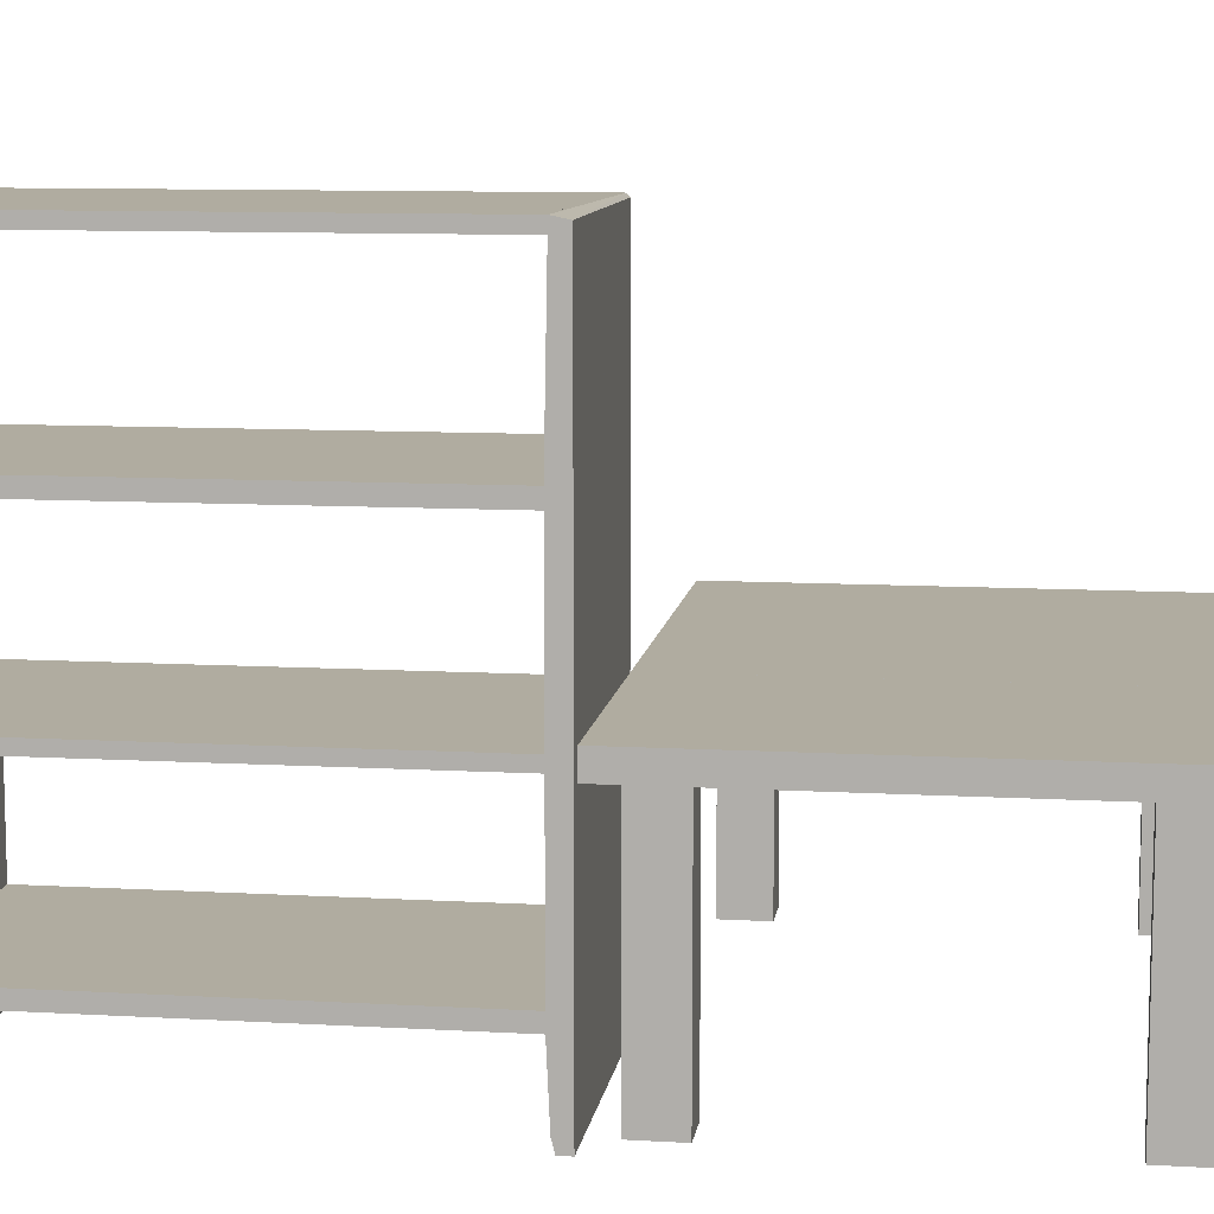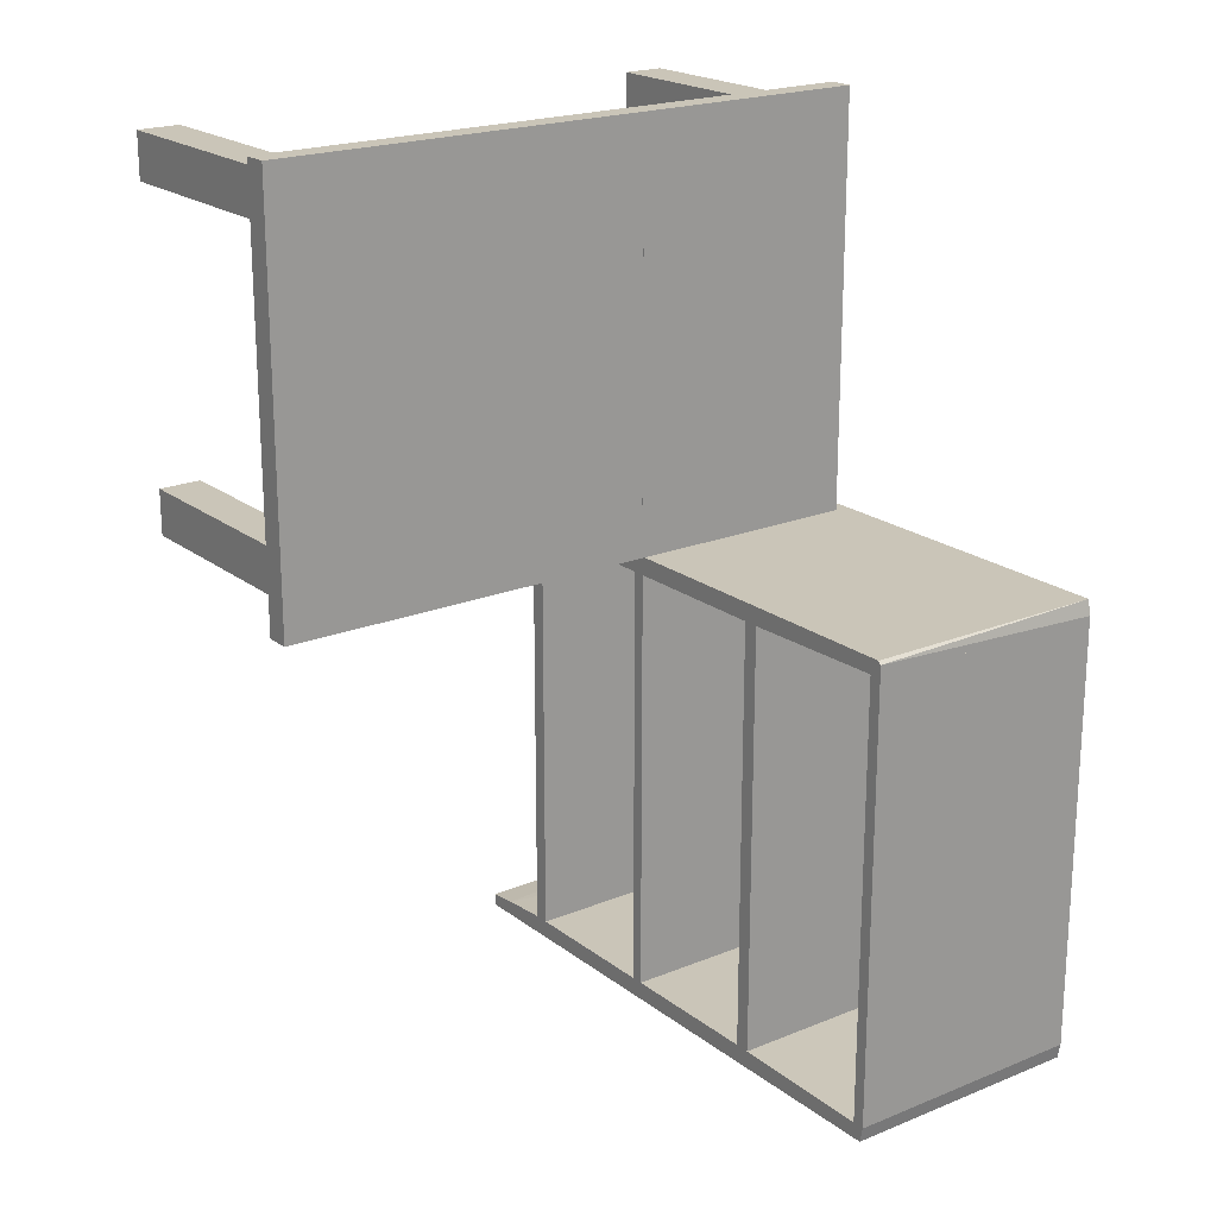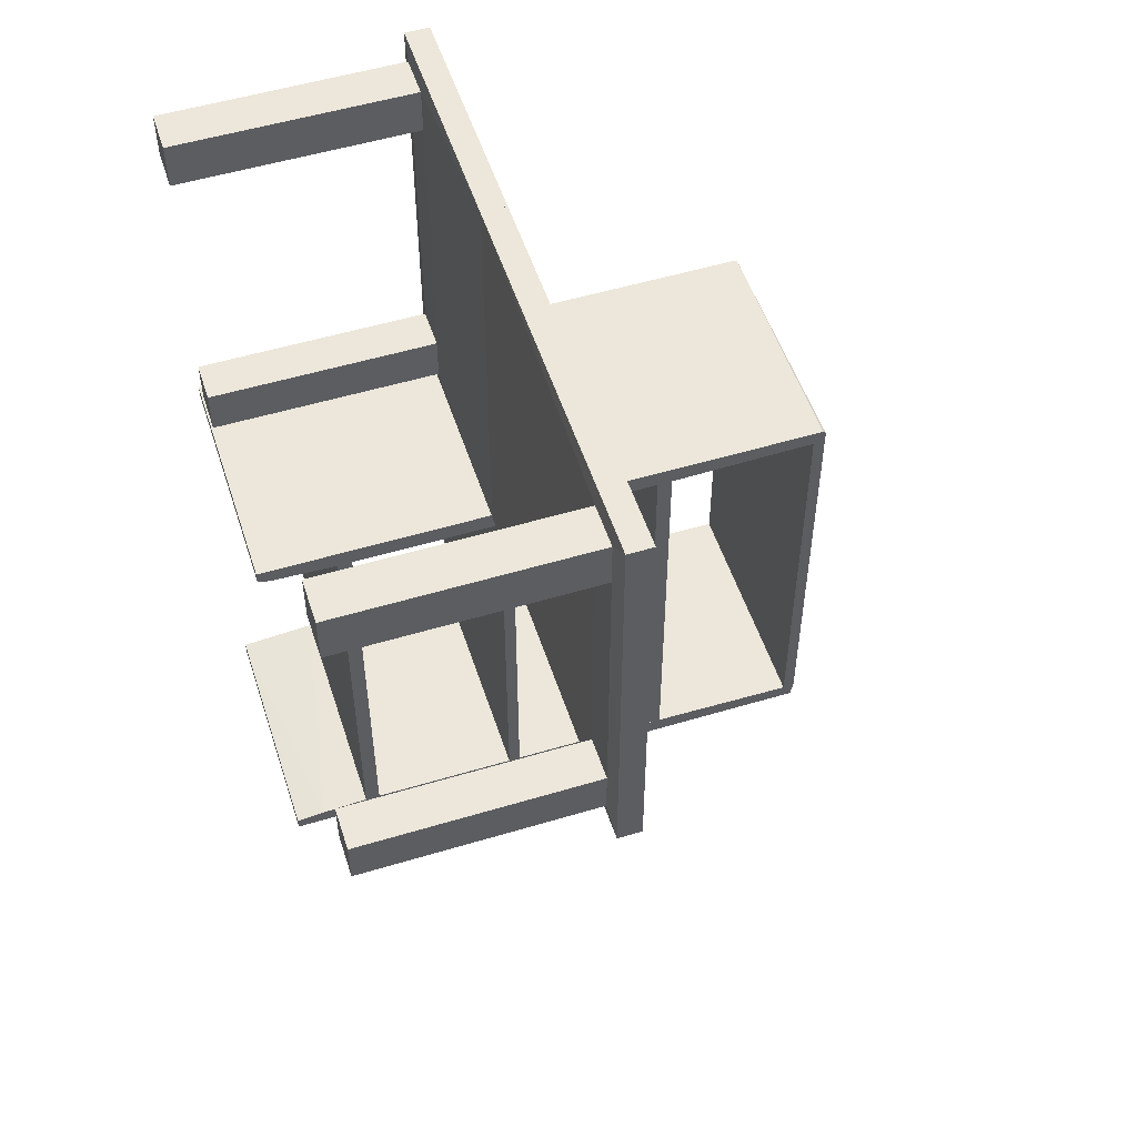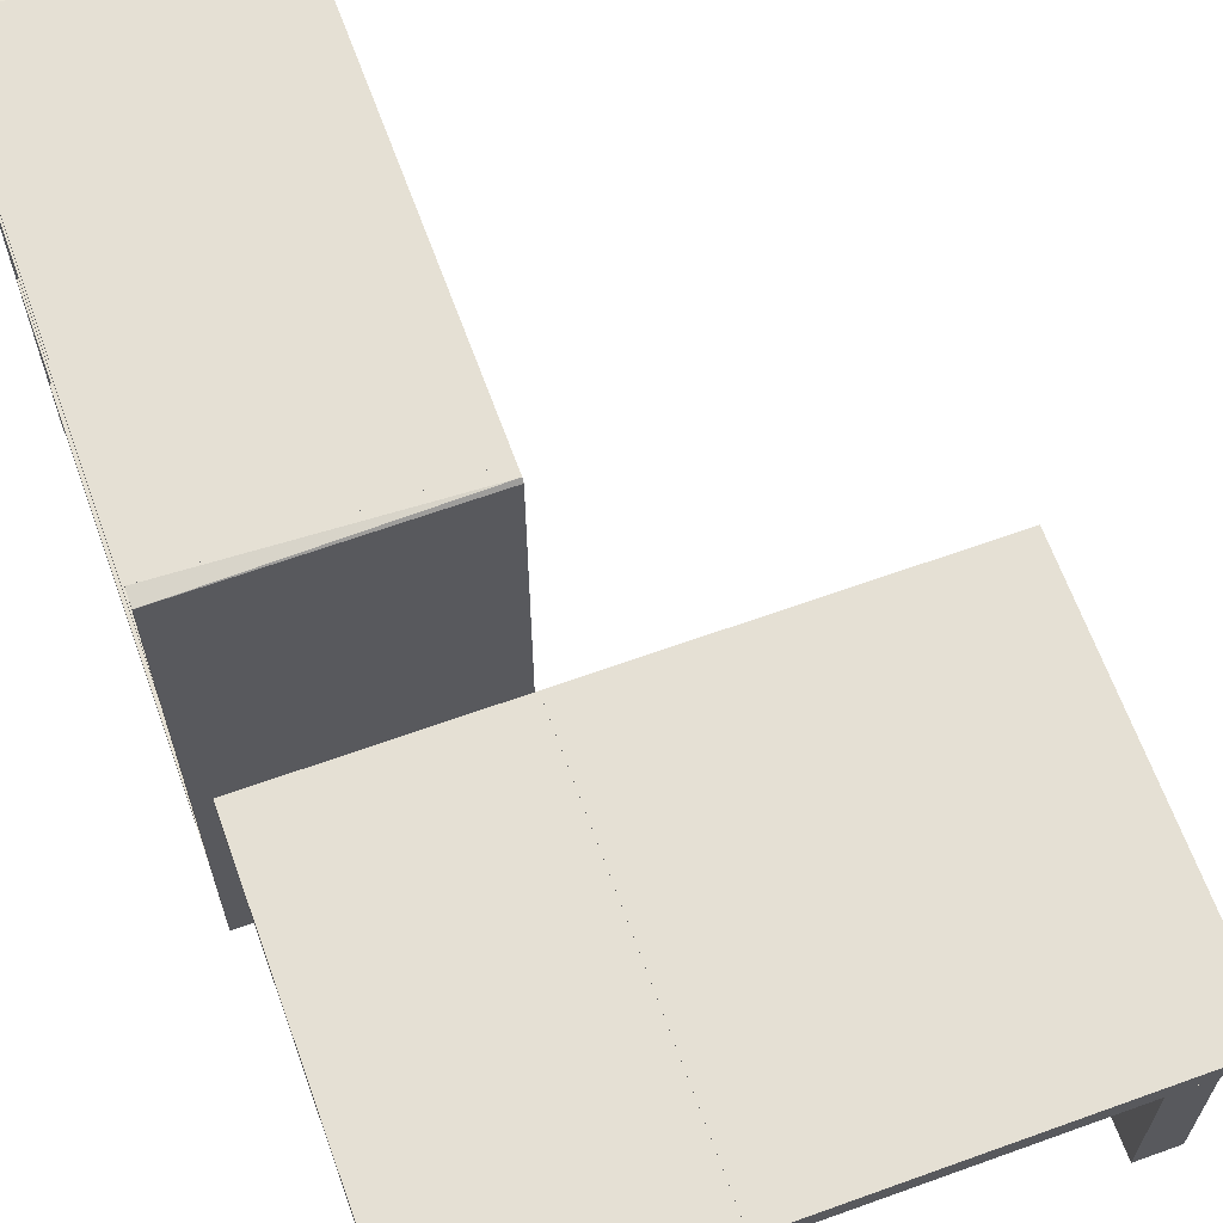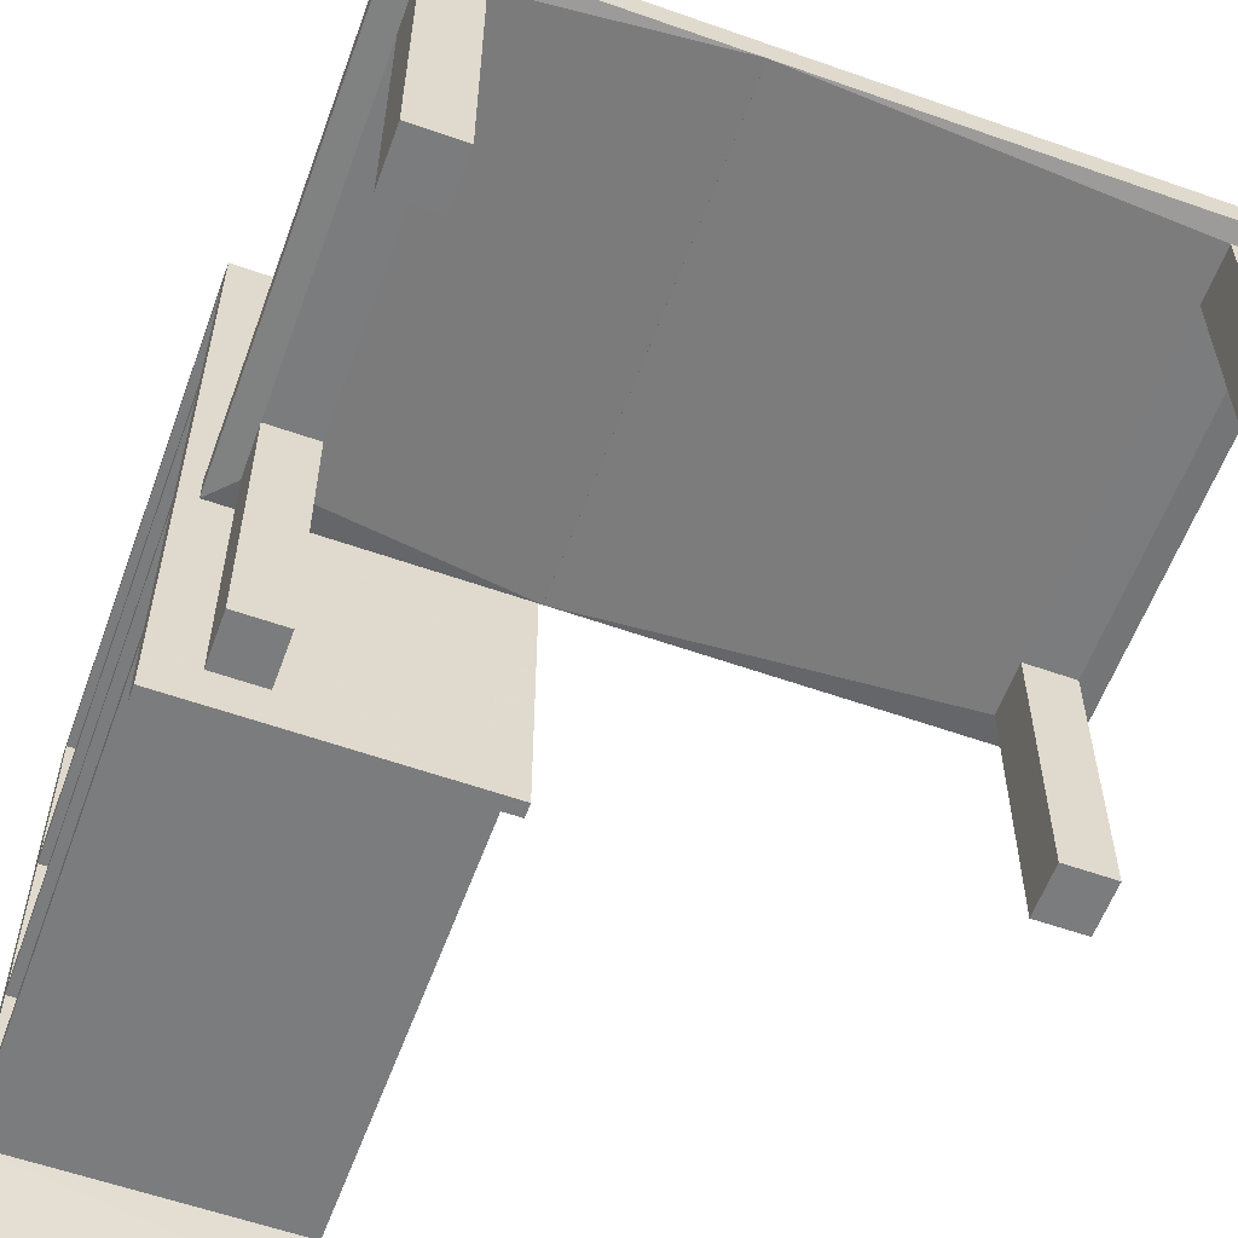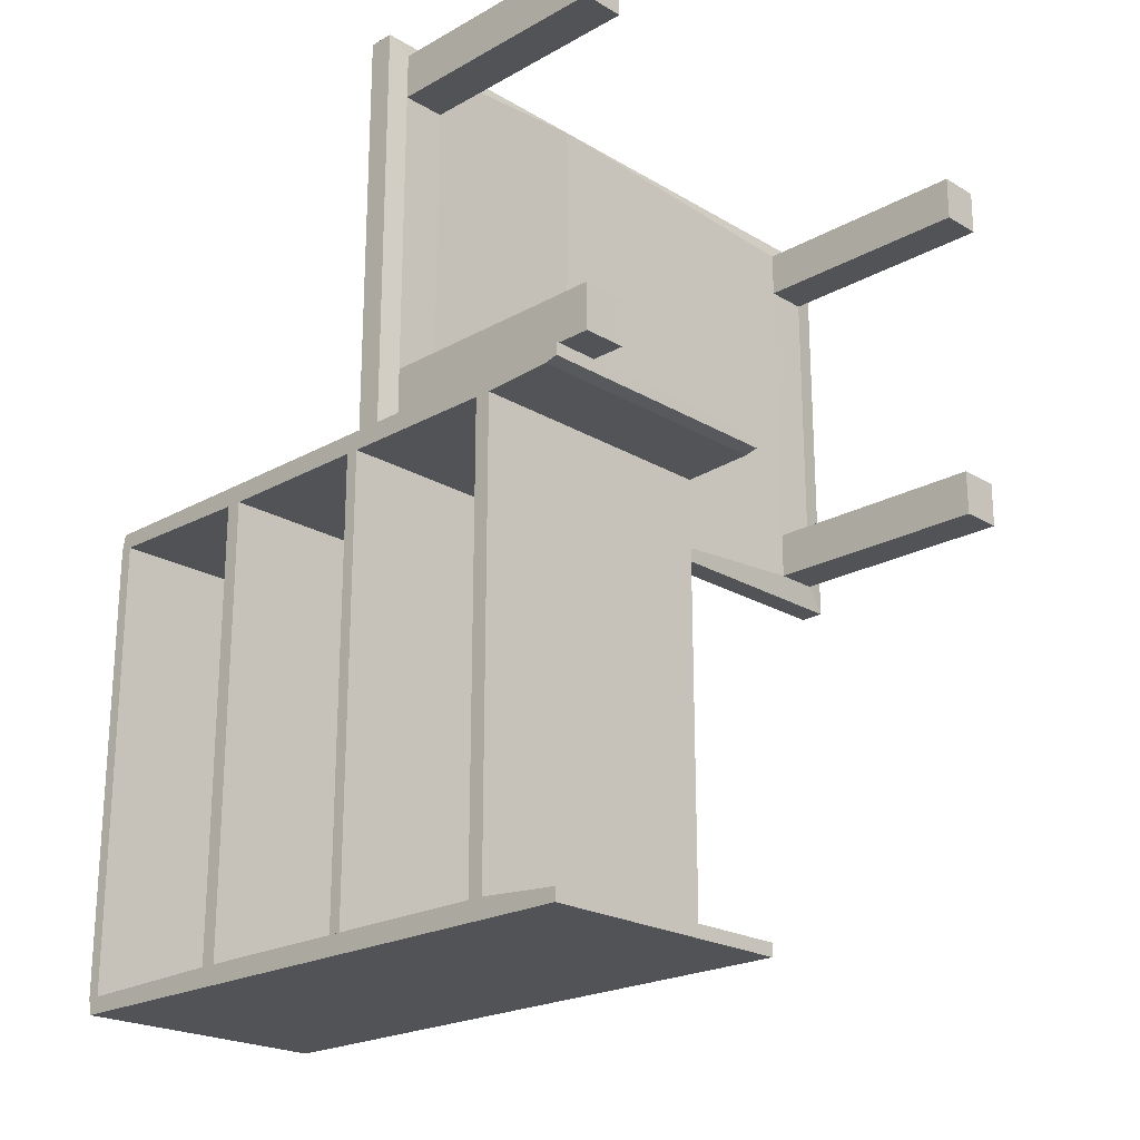
<metadata>
{"format":"obj","ext":"obj","renderer":"f3d","projection":"perspective","resolution":1024,"background":"white","views":[{"elev":10.0,"azim":98.3,"up":"+Z"},{"elev":20.5,"azim":-36.5,"up":"+Y"},{"elev":52.9,"azim":-107.9,"up":"+Y"},{"elev":65.3,"azim":160.1,"up":"+Z"},{"elev":-58.7,"azim":160.0,"up":"+Z"},{"elev":-22.0,"azim":134.2,"up":"+Y"}]}
</metadata>
<code>
o convex_0
v -0.3065 1.694 -0.2115
v -1.233 0.6867 -0.2703
v -1.181 0.7455 -0.2776
v -0.3065 0.6867 -0.2703
v -1.181 1.657 -0.2776
v -1.233 0.6867 -0.2115
v -1.233 1.694 -0.2115
v -0.3065 0.6867 -0.2115
v -0.3065 1.694 -0.2703
v -1.233 1.694 -0.2703
v -1.078 0.7455 -0.2776
v -1.078 1.657 -0.2776
f 11 5 12
f 2 3 4
f 3 2 5
f 2 4 6
f 2 6 7
f 6 1 7
f 4 1 8
f 6 4 8
f 1 6 8
f 1 4 9
f 7 1 9
f 7 9 10
f 5 2 10
f 2 7 10
f 9 5 10
f 4 3 11
f 3 5 11
f 9 4 11
f 9 11 12
f 5 9 12
o convex_1
v -1.078 0.8556 -0.2777
v -1.181 0.7454 -0.8436
v -1.078 0.7454 -0.8436
v -1.181 0.7454 -0.2777
v -1.181 0.8556 -0.8436
v -1.078 0.8556 -0.8436
v -1.078 0.7454 -0.2777
v -1.181 0.8556 -0.2777
f 17 16 20
f 14 15 16
f 15 14 17
f 14 16 17
f 13 15 18
f 17 13 18
f 15 17 18
f 15 13 19
f 16 15 19
f 13 16 19
f 16 13 20
f 13 17 20
o convex_2
v -1.078 1.657 -0.2777
v -1.181 1.547 -0.8436
v -1.078 1.547 -0.8436
v -1.181 1.547 -0.2777
v -1.181 1.657 -0.8436
v -1.078 1.657 -0.8436
v -1.078 1.547 -0.2777
v -1.181 1.657 -0.2777
f 25 24 28
f 22 23 24
f 23 22 25
f 22 24 25
f 21 23 26
f 25 21 26
f 23 25 26
f 23 21 27
f 24 23 27
f 21 24 27
f 24 21 28
f 21 25 28
o convex_3
v 0.2743 1.694 -0.2115
v -0.3064 0.6868 -0.2703
v 0.1199 0.7455 -0.2776
v 0.2743 0.6868 -0.2115
v -0.3064 1.694 -0.2115
v 0.2228 1.657 -0.2776
v -0.3064 0.6868 -0.2115
v -0.3064 1.694 -0.2703
v 0.2743 0.6868 -0.2703
v 0.2743 1.694 -0.2703
v 0.2228 0.7455 -0.2776
v 0.1199 1.657 -0.2776
f 36 38 40
f 30 32 35
f 32 29 35
f 29 33 35
f 33 30 35
f 31 30 36
f 33 29 36
f 30 33 36
f 32 30 37
f 29 32 37
f 37 34 38
f 36 29 38
f 29 37 38
f 30 31 39
f 31 34 39
f 37 30 39
f 34 37 39
f 34 31 40
f 31 36 40
f 38 34 40
o convex_4
v 0.2229 0.8556 -0.2777
v 0.12 0.7454 -0.8436
v 0.2229 0.7454 -0.8436
v 0.12 0.7454 -0.2777
v 0.12 0.8556 -0.8436
v 0.2229 0.8556 -0.8436
v 0.2229 0.7454 -0.2777
v 0.12 0.8556 -0.2777
f 45 44 48
f 42 43 44
f 43 42 45
f 42 44 45
f 41 43 46
f 45 41 46
f 43 45 46
f 43 41 47
f 44 43 47
f 41 44 47
f 44 41 48
f 41 45 48
o convex_5
v 0.2229 1.657 -0.2777
v 0.12 1.547 -0.8436
v 0.2229 1.547 -0.8436
v 0.12 1.547 -0.2777
v 0.12 1.657 -0.8436
v 0.2229 1.657 -0.8436
v 0.2229 1.547 -0.2777
v 0.12 1.657 -0.2777
f 53 52 56
f 50 51 52
f 51 50 53
f 50 52 53
f 49 51 54
f 53 49 54
f 51 53 54
f 51 49 55
f 52 51 55
f 49 52 55
f 52 49 56
f 49 53 56
o convex_6
v -0.2989 -0.4088 -0.77
v 0.3111 -0.4161 0.406
v 0.311 -0.4088 0.5824
v -0.2989 -0.4455 0.575
v 0.311 -0.4455 -0.8437
v 0.311 -0.4014 -0.6524
v -0.2991 -0.4014 0.1854
v -0.2989 -0.4455 -0.8437
v 0.311 -0.4455 0.575
v -0.2989 -0.4088 0.5824
v 0.311 -0.4161 -0.8437
v 0.3111 -0.4014 0.1854
v -0.2989 -0.4014 -0.6524
v -0.2989 -0.4161 -0.8437
f 67 64 70
f 61 60 64
f 60 63 64
f 58 59 65
f 59 60 65
f 60 61 65
f 61 58 65
f 60 59 66
f 59 63 66
f 63 60 66
f 57 62 67
f 61 64 67
f 59 58 68
f 58 61 68
f 63 59 68
f 62 63 68
f 61 67 68
f 67 62 68
f 62 57 69
f 63 62 69
f 57 63 69
f 63 57 70
f 64 63 70
f 57 67 70
o convex_7
v 0.311 0.6425 -0.6158
v -0.299 -0.4014 -0.6525
v 0.311 -0.4014 -0.6525
v -0.299 -0.4014 -0.6158
v -0.299 0.6425 -0.6525
v 0.311 -0.4014 -0.6158
v 0.311 0.6425 -0.6525
v -0.299 0.6425 -0.6158
f 75 74 78
f 72 73 74
f 73 72 75
f 72 74 75
f 73 71 76
f 74 73 76
f 71 74 76
f 71 73 77
f 75 71 77
f 73 75 77
f 74 71 78
f 71 75 78
o convex_8
v 0.311 0.6425 -0.2188
v -0.2991 -0.4014 -0.2482
v -0.2991 -0.4014 -0.2188
v 0.3111 -0.4014 -0.2482
v -0.299 0.6425 -0.2482
v 0.3111 -0.4014 -0.2188
v -0.299 0.6425 -0.2188
v 0.311 0.6425 -0.2482
f 82 83 86
f 81 80 82
f 80 81 83
f 82 80 83
f 79 81 84
f 81 82 84
f 82 79 84
f 81 79 85
f 79 83 85
f 83 81 85
f 79 82 86
f 83 79 86
o convex_9
v -0.2991 0.6498 -0.8141
v 0.3111 0.6866 -0.432
v 0.3111 0.6498 -0.432
v -0.299 0.6792 0.5824
v 0.311 0.6498 0.5824
v -0.2991 0.6866 -0.8437
v -0.299 0.6425 0.1854
v 0.311 0.6866 0.5749
v 0.3111 0.6425 -0.6524
v 0.3111 0.6866 -0.8437
v -0.299 0.6498 0.5824
v -0.299 0.6866 0.5749
v 0.3111 0.6572 -0.8437
v 0.311 0.6425 0.1854
v -0.2991 0.6425 -0.6524
v 0.3111 0.6498 -0.8141
v -0.2991 0.6572 -0.8437
f 92 99 103
f 89 88 91
f 90 91 94
f 91 88 94
f 88 92 94
f 88 89 95
f 89 91 95
f 92 88 96
f 88 95 96
f 91 90 97
f 93 91 97
f 90 94 98
f 94 92 98
f 92 96 99
f 96 95 99
f 91 93 100
f 95 91 100
f 93 95 100
f 92 87 101
f 87 95 101
f 95 93 101
f 97 90 101
f 93 97 101
f 90 98 101
f 98 92 101
f 95 87 102
f 87 99 102
f 99 95 102
f 87 92 103
f 99 87 103
o convex_10
v 0.311 0.6425 0.1855
v -0.299 -0.4014 0.1487
v 0.311 -0.4014 0.1487
v -0.299 -0.4014 0.1855
v -0.299 0.6425 0.1487
v 0.311 -0.4014 0.1855
v 0.311 0.6425 0.1487
v -0.299 0.6425 0.1855
f 108 107 111
f 105 106 107
f 106 105 108
f 105 107 108
f 106 104 109
f 107 106 109
f 104 107 109
f 104 106 110
f 108 104 110
f 106 108 110
f 107 104 111
f 104 108 111
o convex_11
v 0.3111 0.194 0.5825
v -0.2991 0.194 0.5531
v -0.299 -0.4088 0.5531
v 0.3111 0.6498 0.5531
v -0.2991 0.6498 0.5825
v 0.311 -0.4088 0.5825
v 0.311 -0.4088 0.5531
v -0.299 -0.4088 0.5825
v -0.2991 0.6498 0.5531
v 0.3111 0.6498 0.5825
f 115 116 121
f 114 113 115
f 112 116 117
f 114 115 118
f 115 112 118
f 117 114 118
f 112 117 118
f 113 114 119
f 116 113 119
f 114 117 119
f 117 116 119
f 115 113 120
f 116 115 120
f 113 116 120
f 112 115 121
f 116 112 121

</code>
